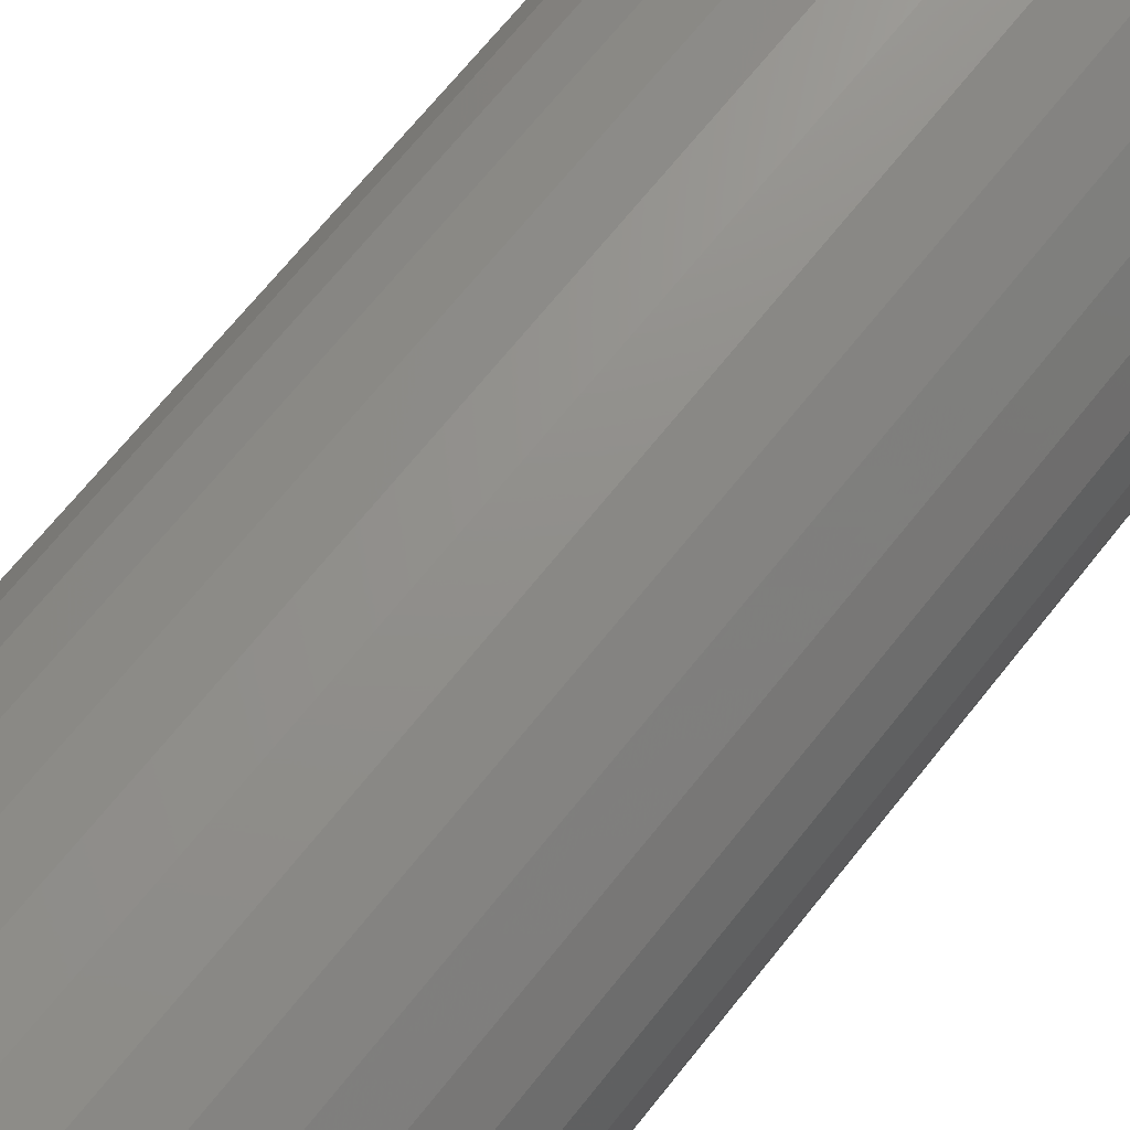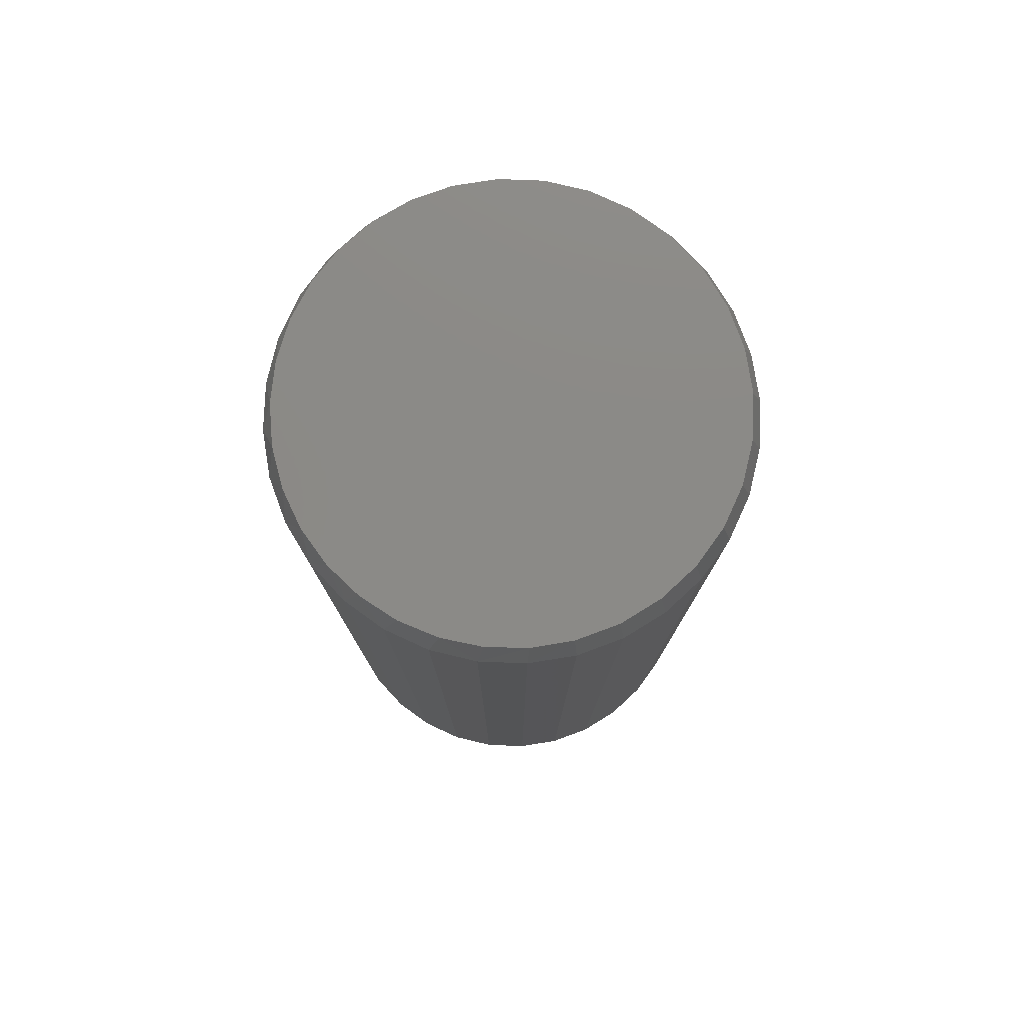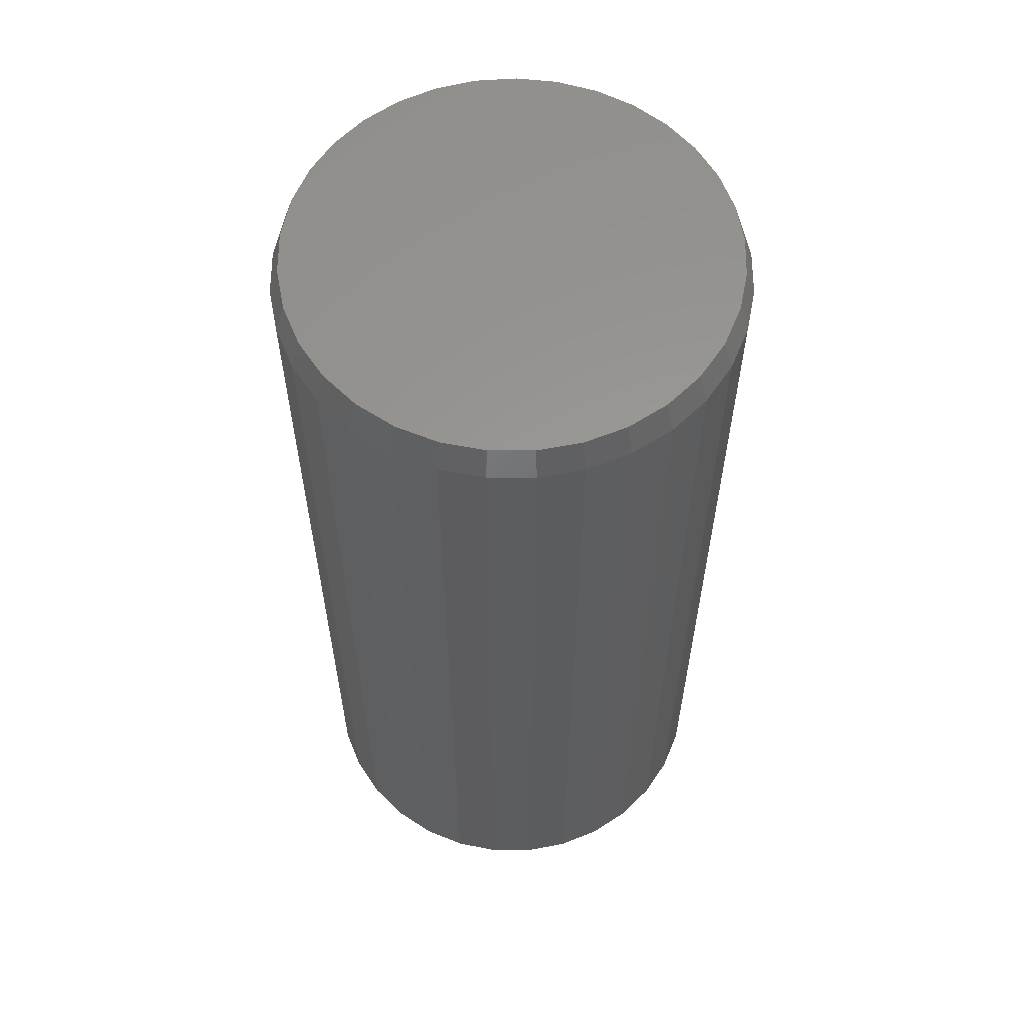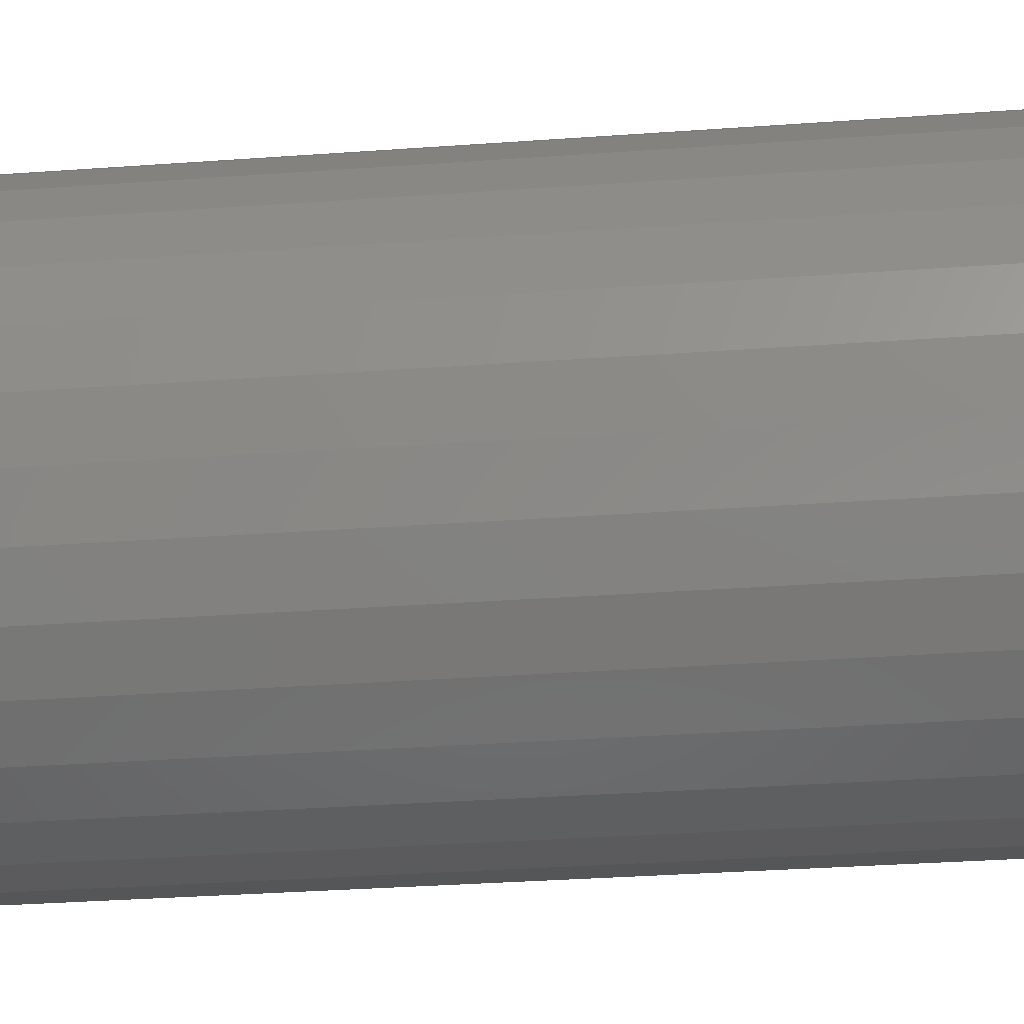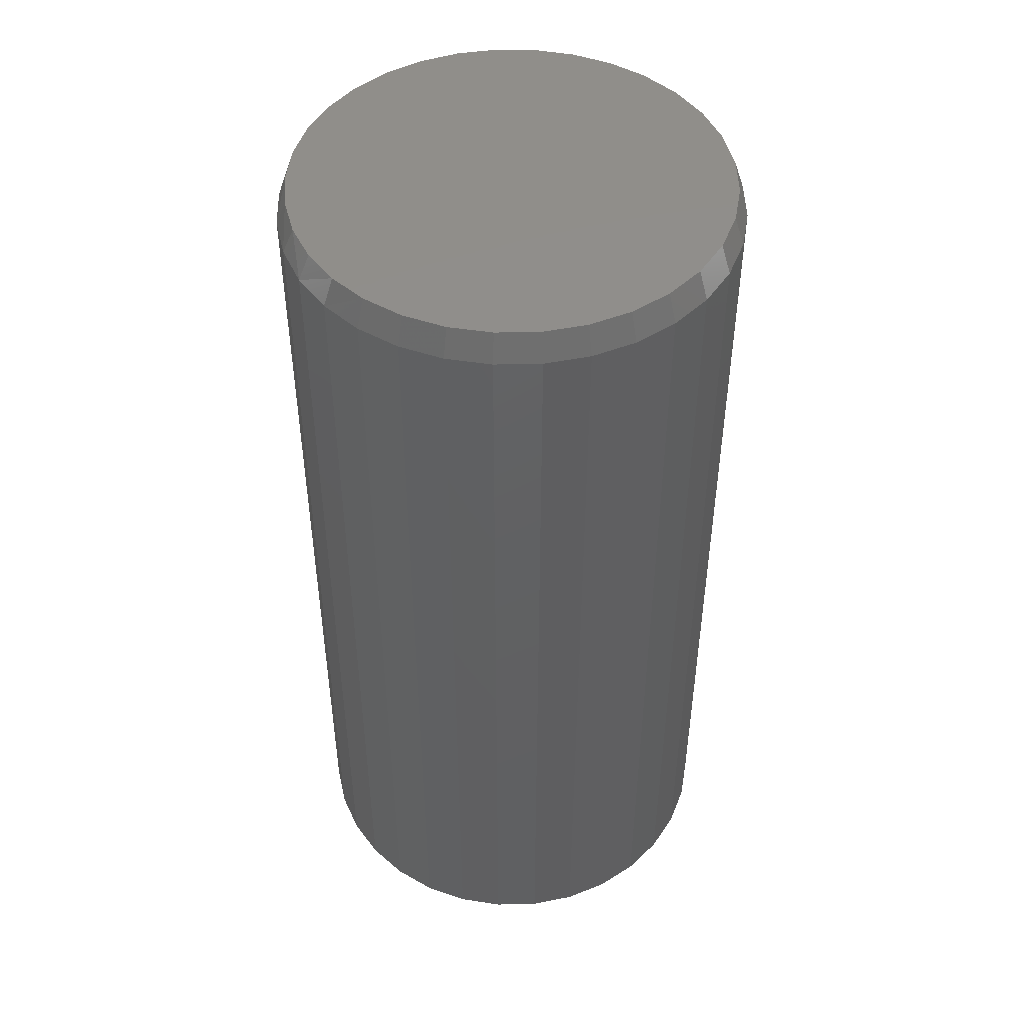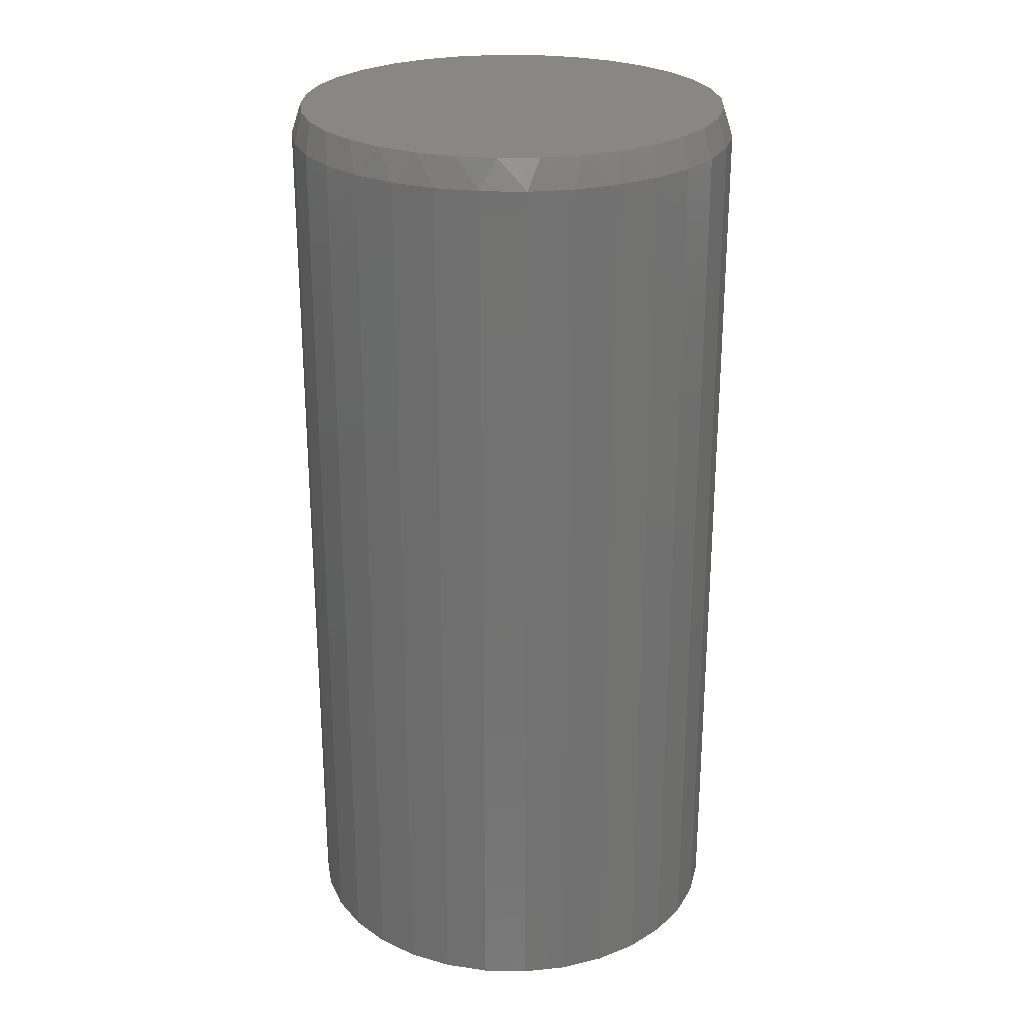
<metadata>
{"format":"stl","ext":"stl","renderer":"f3d","projection":"perspective","resolution":1024,"background":"white","views":[{"elev":70.1,"azim":38.8,"up":"+Z"},{"elev":78.5,"azim":75.3,"up":"+Y"},{"elev":59.3,"azim":-163.0,"up":"+Y"},{"elev":-32.5,"azim":-84.2,"up":"+Z"},{"elev":47.4,"azim":128.0,"up":"+Y"},{"elev":25.7,"azim":30.1,"up":"+Y"}]}
</metadata>
<code>
# stl→obj: 97 verts, 190 faces
v -0.04188 5.52e-17 0.1671
v -0.01036 5.87e-17 0.173
v 0.02171 6.226e-17 0.173
v 0.05323 6.576e-17 0.1671
v -0.07178 5.188e-17 0.1555
v 0.08313 6.908e-17 0.1555
v 0.03957 6.424e-17 -0.1704
v -0.02823 5.671e-17 -0.1704
v 0.07217 6.786e-17 -0.1605
v 0.005674 6.048e-17 -0.1738
v -0.06082 5.31e-17 -0.1605
v -0.09087 4.976e-17 -0.1445
v 0.1022 7.12e-17 -0.1445
v -0.1172 4.684e-17 -0.1229
v 0.1285 7.412e-17 -0.1229
v -0.1388 4.444e-17 -0.09654
v 0.1502 7.652e-17 -0.09654
v -0.1549 4.265e-17 -0.0665
v 0.1662 7.83e-17 -0.0665
v -0.1648 4.156e-17 -0.0339
v 0.1761 7.94e-17 -0.0339
v -0.1681 4.119e-17 -4.199e-07
v 0.1794 7.977e-17 -5.804e-17
v -0.1651 4.151e-17 0.03193
v 0.1765 7.944e-17 0.03193
v -0.1564 4.249e-17 0.06277
v 0.1677 7.847e-17 0.06277
v -0.1421 4.408e-17 0.09148
v 0.1534 7.688e-17 0.09148
v -0.1227 4.622e-17 0.1171
v 0.1341 7.473e-17 0.1171
v -0.09904 4.885e-17 0.1387
v 0.1104 7.21e-17 0.1387
v 0.1873 -0.02344 -8.895e-17
v 0.1873 -0.75 -4.447e-17
v 0.1838 -0.02344 -0.03542
v 0.1838 -0.75 -0.03542
v 0.1734 -0.02344 -0.06949
v 0.1734 -0.75 -0.06949
v 0.1567 -0.02344 -0.1009
v 0.1567 -0.75 -0.1009
v 0.1341 -0.02344 -0.1284
v 0.1341 -0.75 -0.1284
v 0.1066 -0.02344 -0.151
v 0.1066 -0.75 -0.151
v 0.07516 -0.02344 -0.1678
v 0.07516 -0.75 -0.1678
v 0.0411 -0.02344 -0.1781
v 0.0411 -0.75 -0.1781
v 0.005674 -0.02344 -0.1816
v 0.005674 -0.75 -0.1816
v -0.02975 -0.02344 -0.1781
v -0.02975 -0.75 -0.1781
v -0.06381 -0.02344 -0.1678
v -0.06381 -0.75 -0.1678
v -0.09521 -0.02344 -0.151
v -0.09521 -0.75 -0.151
v -0.1227 -0.02344 -0.1284
v -0.1227 -0.75 -0.1284
v -0.1453 -0.02344 -0.1009
v -0.1453 -0.75 -0.1009
v -0.1621 -0.02344 -0.06949
v -0.1621 -0.75 -0.06949
v -0.1724 -0.02344 -0.03542
v -0.1724 -0.75 -0.03542
v -0.1759 -0.02344 -7.344e-22
v -0.1759 -0.75 -7.344e-22
v -0.1724 -0.02344 0.03542
v -0.1724 -0.75 0.03542
v -0.1621 -0.02344 0.06949
v -0.1621 -0.75 0.06949
v -0.1453 -0.02344 0.1009
v -0.1453 -0.75 0.1009
v -0.1227 -0.02344 0.1284
v -0.1227 -0.75 0.1284
v -0.09521 -0.02344 0.151
v -0.09521 -0.75 0.151
v -0.06381 -0.02344 0.1678
v -0.06381 -0.75 0.1678
v -0.02975 -0.02344 0.1781
v -0.02975 -0.75 0.1781
v 0.005674 -0.02344 0.1816
v 0.005674 -0.75 0.1816
v 0.0411 -0.02344 0.1781
v 0.0411 -0.75 0.1781
v 0.07516 -0.02344 0.1678
v 0.07516 -0.75 0.1678
v 0.1066 -0.02344 0.151
v 0.1066 -0.75 0.151
v 0.1341 -0.02344 0.1284
v 0.1341 -0.75 0.1284
v 0.1567 -0.02344 0.1009
v 0.1567 -0.75 0.1009
v 0.1734 -0.02344 0.06949
v 0.1734 -0.75 0.06949
v 0.1838 -0.02344 0.03542
v 0.1838 -0.75 0.03542
f 1 2 3
f 4 1 3
f 5 1 4
f 6 5 4
f 7 8 9
f 10 8 7
f 8 11 9
f 9 11 12
f 9 12 13
f 13 12 14
f 13 14 15
f 15 14 16
f 15 16 17
f 17 16 18
f 17 18 19
f 19 18 20
f 19 20 21
f 21 20 22
f 21 22 23
f 23 22 24
f 23 24 25
f 25 24 26
f 25 26 27
f 27 26 28
f 27 28 29
f 29 28 30
f 29 30 31
f 31 30 32
f 31 32 33
f 33 32 5
f 33 5 6
f 34 35 36
f 36 35 37
f 36 37 38
f 38 37 39
f 38 39 40
f 40 39 41
f 40 41 42
f 42 41 43
f 42 43 44
f 44 43 45
f 44 45 46
f 46 45 47
f 46 47 48
f 48 47 49
f 48 49 50
f 50 49 51
f 50 51 52
f 52 51 53
f 52 53 54
f 54 53 55
f 54 55 56
f 56 55 57
f 56 57 58
f 58 57 59
f 58 59 60
f 60 59 61
f 60 61 62
f 62 61 63
f 62 63 64
f 64 63 65
f 64 65 66
f 66 65 67
f 66 67 68
f 68 67 69
f 68 69 70
f 70 69 71
f 70 71 72
f 72 71 73
f 72 73 74
f 74 73 75
f 74 75 76
f 76 75 77
f 76 77 78
f 78 77 79
f 78 79 80
f 80 79 81
f 80 81 82
f 82 81 83
f 82 83 84
f 84 83 85
f 84 85 86
f 86 85 87
f 86 87 88
f 88 87 89
f 88 89 90
f 90 89 91
f 90 91 92
f 92 91 93
f 92 93 94
f 94 93 95
f 94 95 96
f 96 95 97
f 96 97 34
f 34 97 35
f 23 34 21
f 21 34 36
f 21 36 19
f 19 36 38
f 19 38 17
f 17 38 40
f 17 40 15
f 15 40 42
f 15 42 13
f 13 42 44
f 13 44 9
f 9 44 46
f 9 46 7
f 7 46 48
f 7 48 10
f 10 48 50
f 10 50 8
f 8 50 52
f 8 52 11
f 11 52 54
f 11 54 12
f 12 54 56
f 12 56 14
f 14 56 58
f 14 58 16
f 16 58 60
f 16 60 18
f 18 60 62
f 18 62 20
f 20 62 64
f 20 64 22
f 22 64 66
f 29 92 94
f 31 90 92
f 31 92 29
f 33 88 90
f 33 90 31
f 6 86 88
f 6 88 33
f 4 84 86
f 4 86 6
f 3 82 84
f 3 84 4
f 80 2 1
f 80 82 2
f 2 82 3
f 78 1 5
f 78 80 1
f 76 5 32
f 76 78 5
f 32 30 74
f 74 76 32
f 30 28 72
f 72 74 30
f 70 72 28
f 34 23 96
f 96 23 25
f 96 25 94
f 94 25 27
f 94 27 29
f 22 66 24
f 24 66 68
f 24 68 26
f 26 68 70
f 26 70 28
f 81 85 83
f 85 81 79
f 85 79 87
f 47 53 49
f 49 53 51
f 87 79 89
f 89 79 77
f 89 77 91
f 91 77 75
f 91 75 93
f 93 75 73
f 93 73 95
f 95 73 71
f 95 71 97
f 97 71 69
f 97 69 35
f 35 69 67
f 35 67 37
f 37 67 65
f 37 65 39
f 39 65 63
f 39 63 41
f 41 63 61
f 41 61 43
f 43 61 59
f 43 59 45
f 45 59 57
f 45 57 47
f 47 57 55
f 47 55 53

</code>
